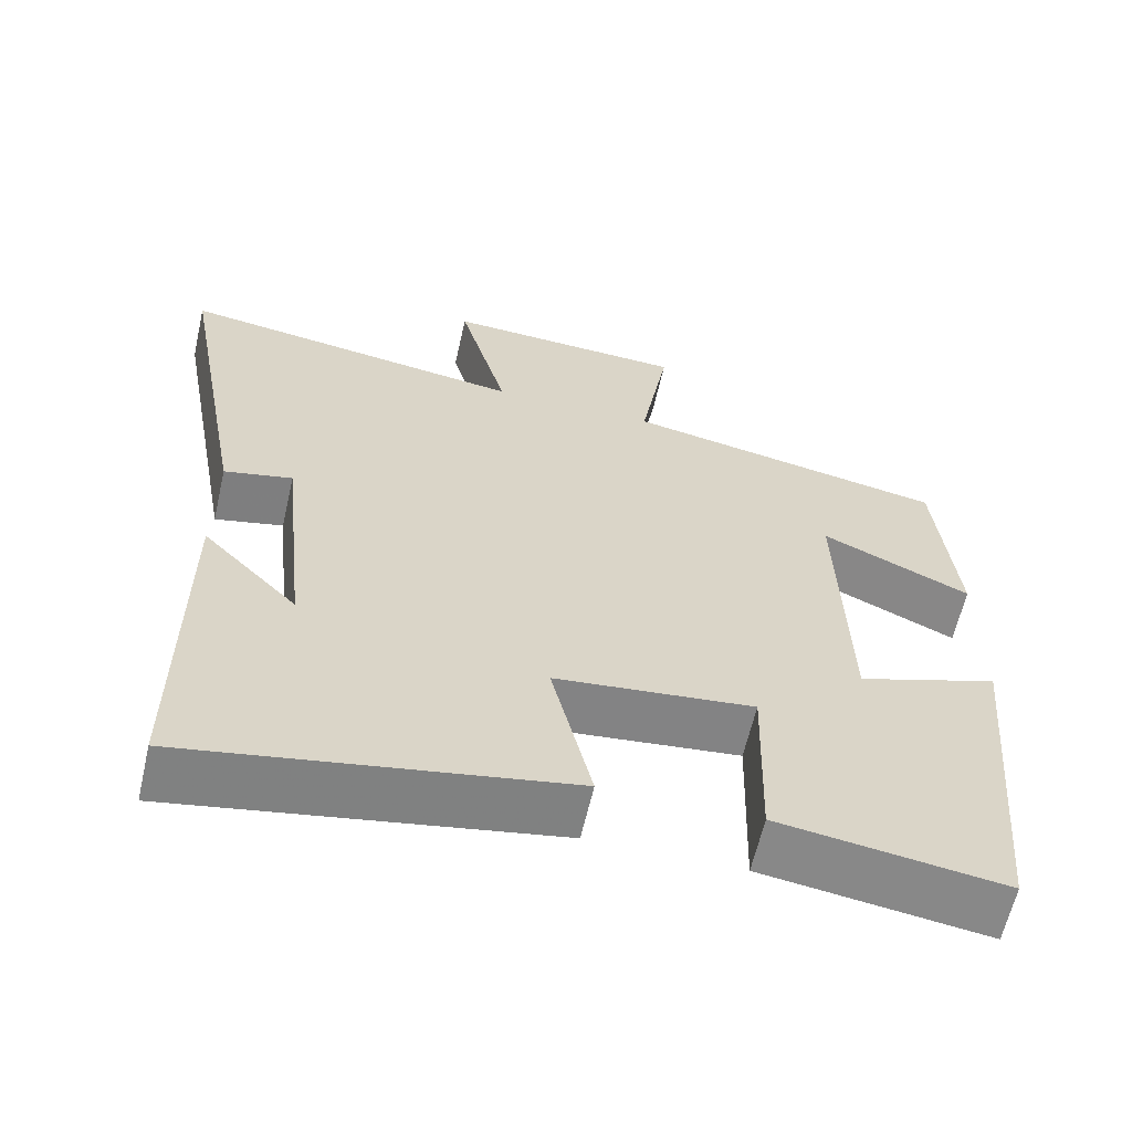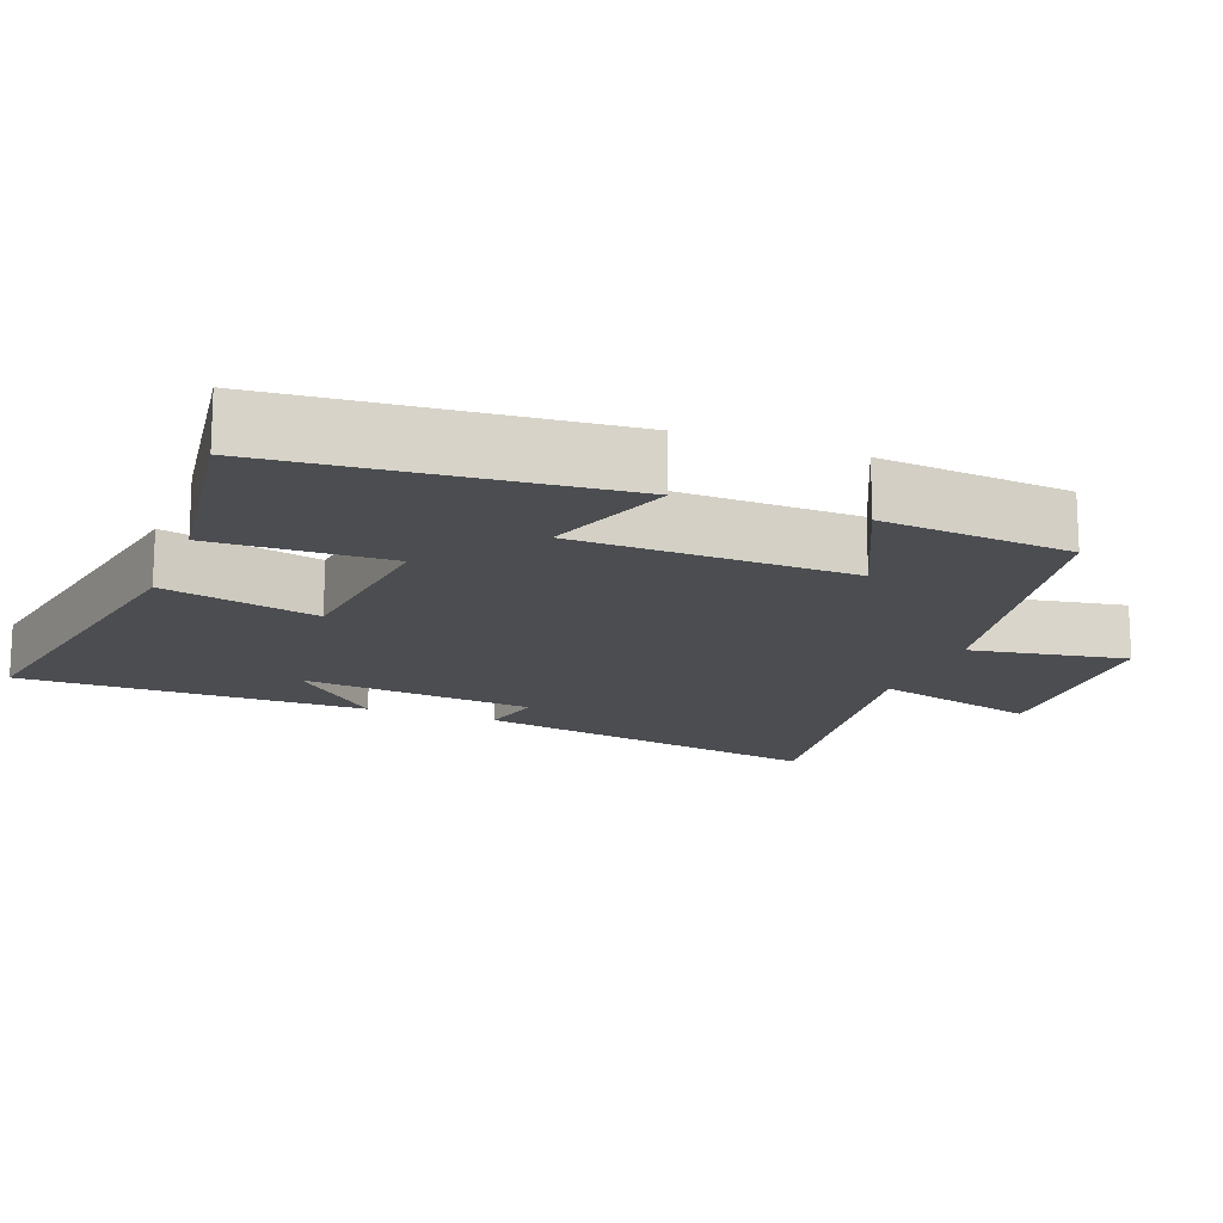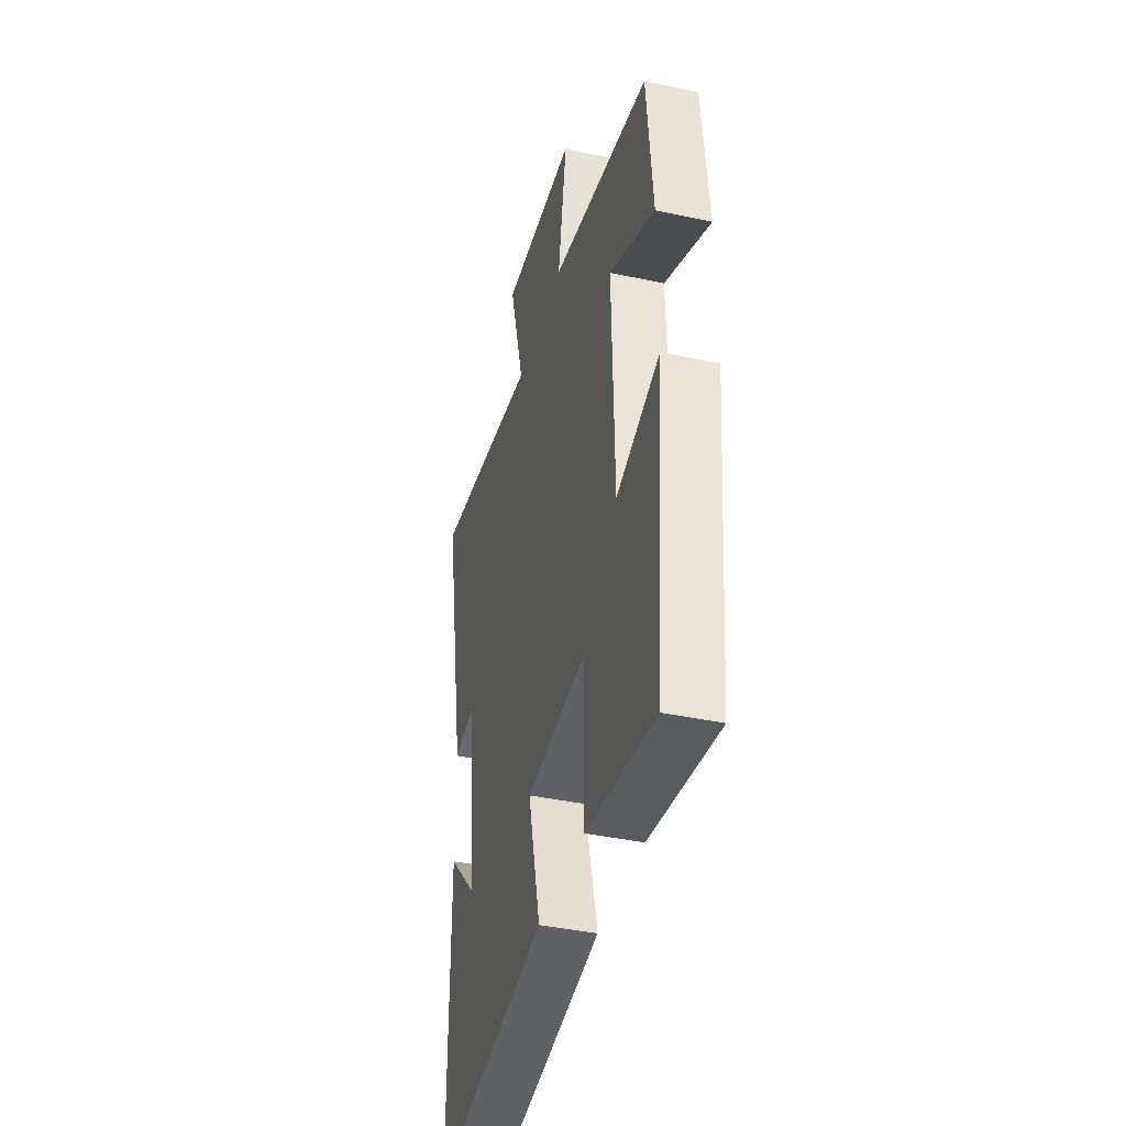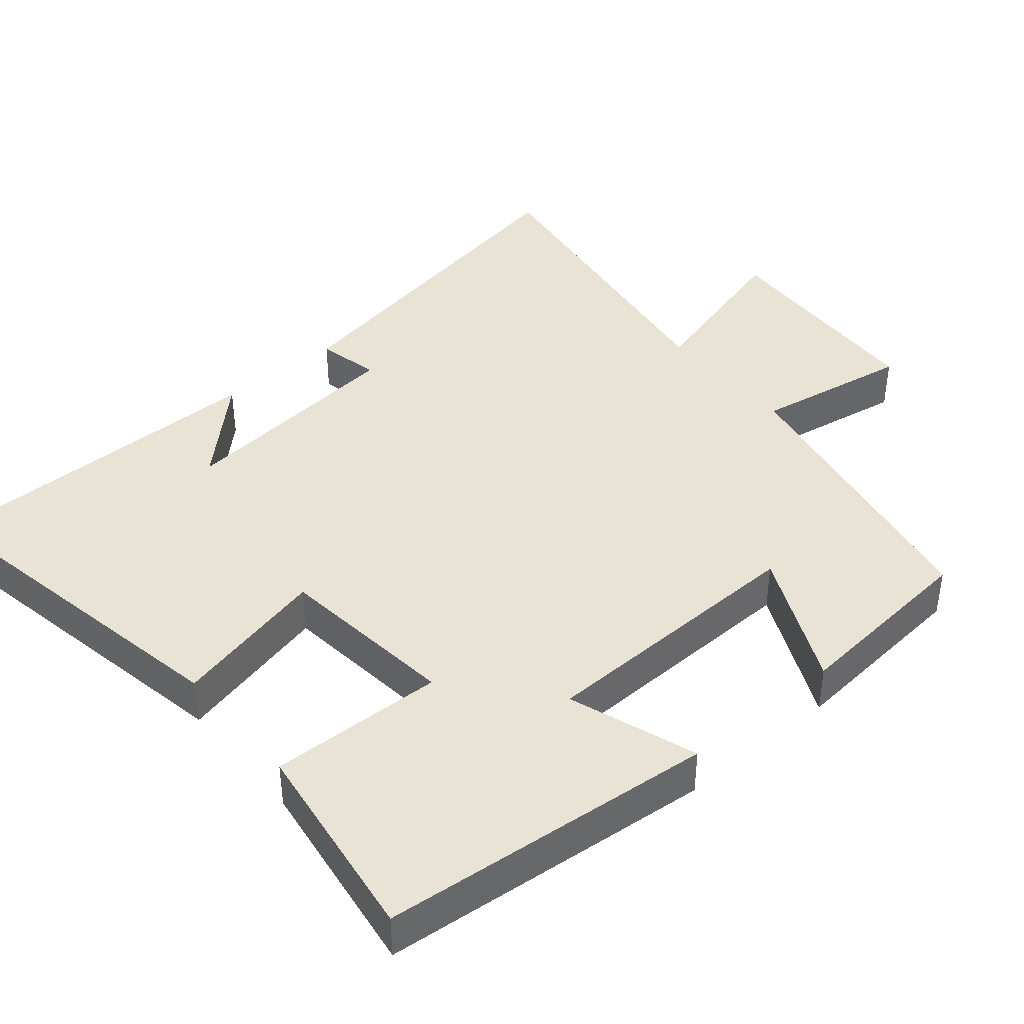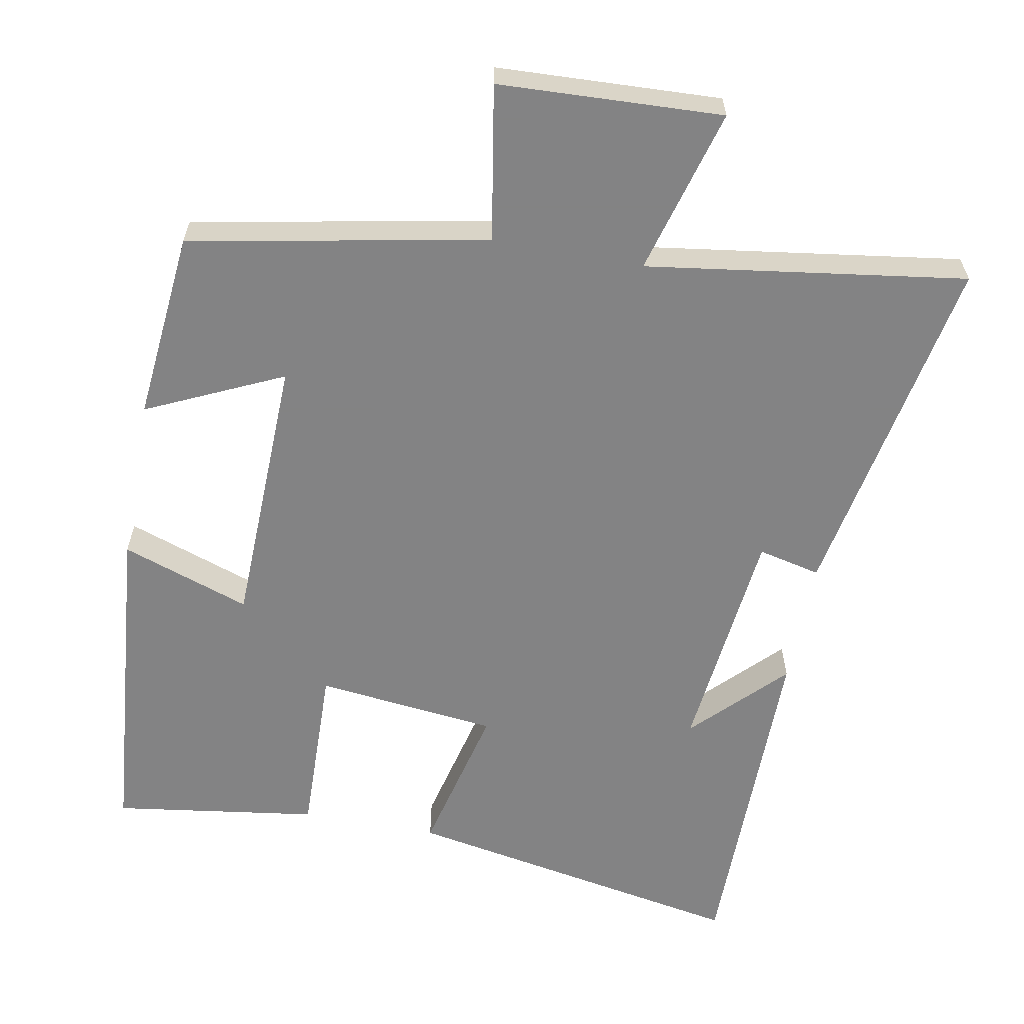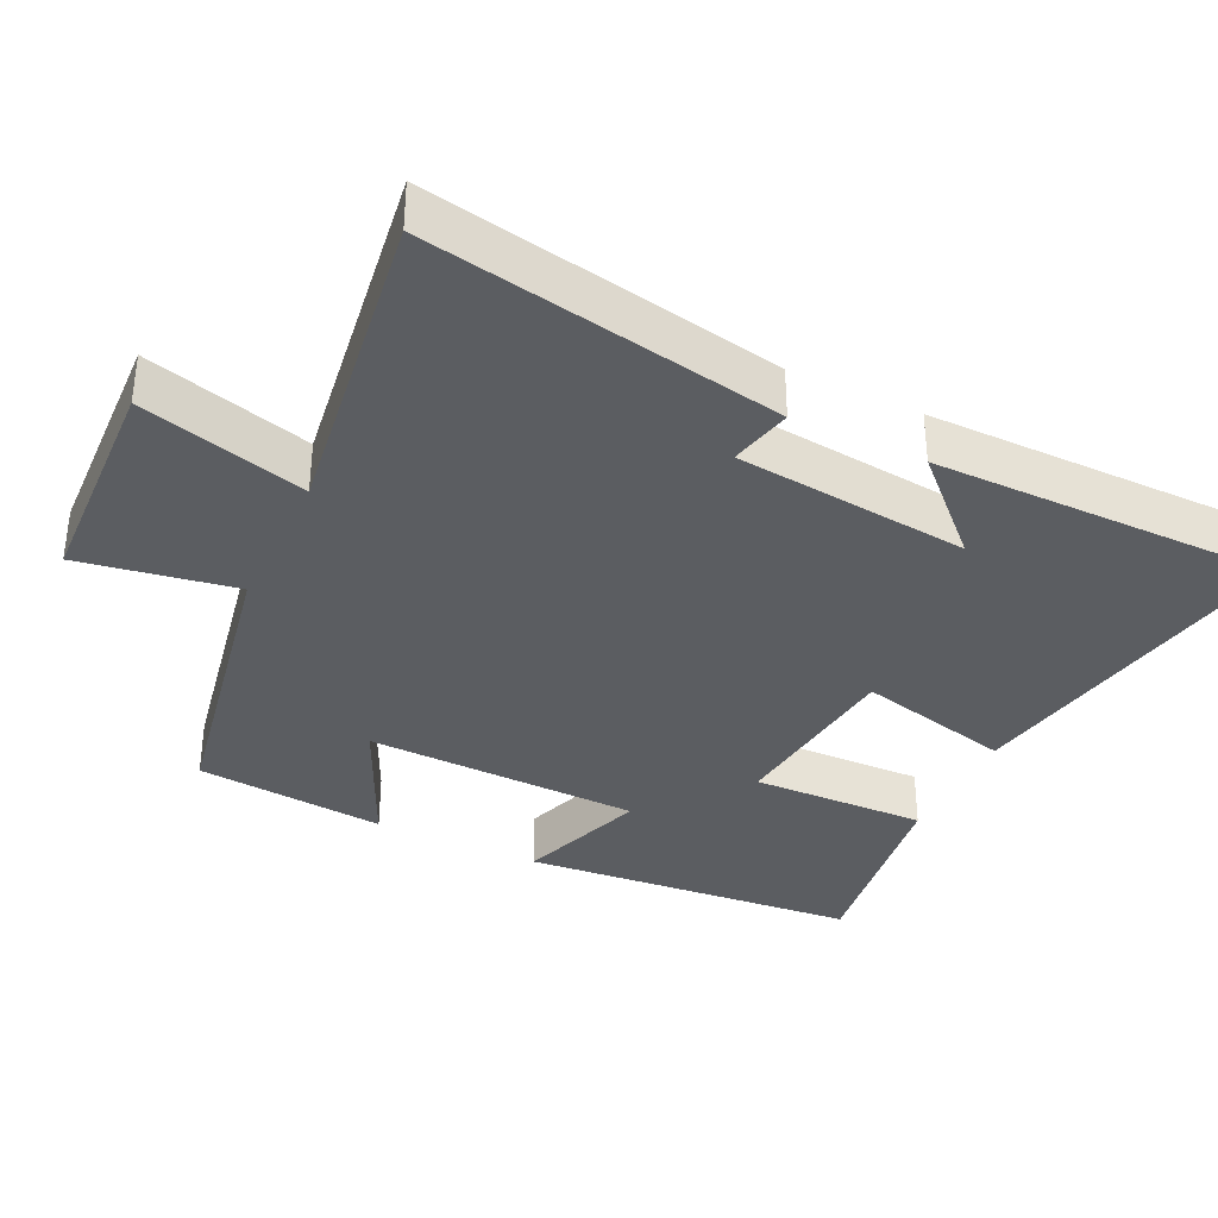
<metadata>
{"format":"obj","ext":"obj","renderer":"f3d","projection":"perspective","resolution":1024,"background":"white","views":[{"elev":-62.2,"azim":167.1,"up":"+Z"},{"elev":-15.8,"azim":-110.9,"up":"+Y"},{"elev":-40.1,"azim":-105.0,"up":"+Z"},{"elev":41.2,"azim":-130.0,"up":"+Y"},{"elev":-61.1,"azim":-10.6,"up":"+Y"},{"elev":-35.7,"azim":64.3,"up":"+Y"}]}
</metadata>
<code>
v -0.458 0.07 -0.541
v -0.5 0.07 -0.075
v -0.321 0.07 -0.137
v -0.311 0.07 0.245
v -0.5 0.07 0.157
v -0.475 0.07 0.421
v -0.063 0.07 0.5
v -0.1 0.07 0.716
v 0.21 0.07 0.73
v 0.147 0.07 0.5
v 0.59 0.07 0.564
v 0.5 0.07 0.072
v 0.413 0.07 0.092
v 0.379 0.07 -0.232
v 0.5 0.07 -0.108
v 0.5 0.07 -0.588
v 0.021 0.07 -0.5
v 0.072 0.07 -0.285
v -0.18 0.07 -0.257
v -0.173 0.07 -0.5
v -0.458 0 -0.541
v -0.5 0 -0.075
v -0.321 0 -0.137
v -0.311 0 0.245
v -0.5 0 0.157
v -0.475 0 0.421
v -0.063 0 0.5
v -0.1 0 0.716
v 0.21 0 0.73
v 0.147 0 0.5
v 0.59 0 0.564
v 0.5 0 0.072
v 0.413 0 0.092
v 0.379 0 -0.232
v 0.5 0 -0.108
v 0.5 0 -0.588
v 0.021 0 -0.5
v 0.072 0 -0.285
v -0.18 0 -0.257
v -0.173 0 -0.5
f 1 2 3
f 20 1 3
f 19 20 3
f 18 19 3 4
f 16 17 18
f 16 18 4
f 14 15 16
f 14 16 4
f 13 14 4
f 10 11 12 13
f 10 13 4
f 7 8 9 10
f 6 7 10
f 5 6 10
f 4 5 10
f 23 22 21
f 23 21 40
f 23 40 39
f 24 23 39 38
f 38 37 36
f 24 38 36
f 36 35 34
f 24 36 34
f 24 34 33
f 33 32 31 30
f 24 33 30
f 30 29 28 27
f 30 27 26
f 30 26 25
f 30 25 24
f 1 21 22 2
f 2 22 23 3
f 3 23 24 4
f 4 24 25 5
f 5 25 26 6
f 6 26 27 7
f 7 27 28 8
f 8 28 29 9
f 9 29 30 10
f 10 30 31 11
f 11 31 32 12
f 12 32 33 13
f 13 33 34 14
f 14 34 35 15
f 15 35 36 16
f 16 36 37 17
f 17 37 38 18
f 18 38 39 19
f 19 39 40 20
f 20 40 21 1

</code>
